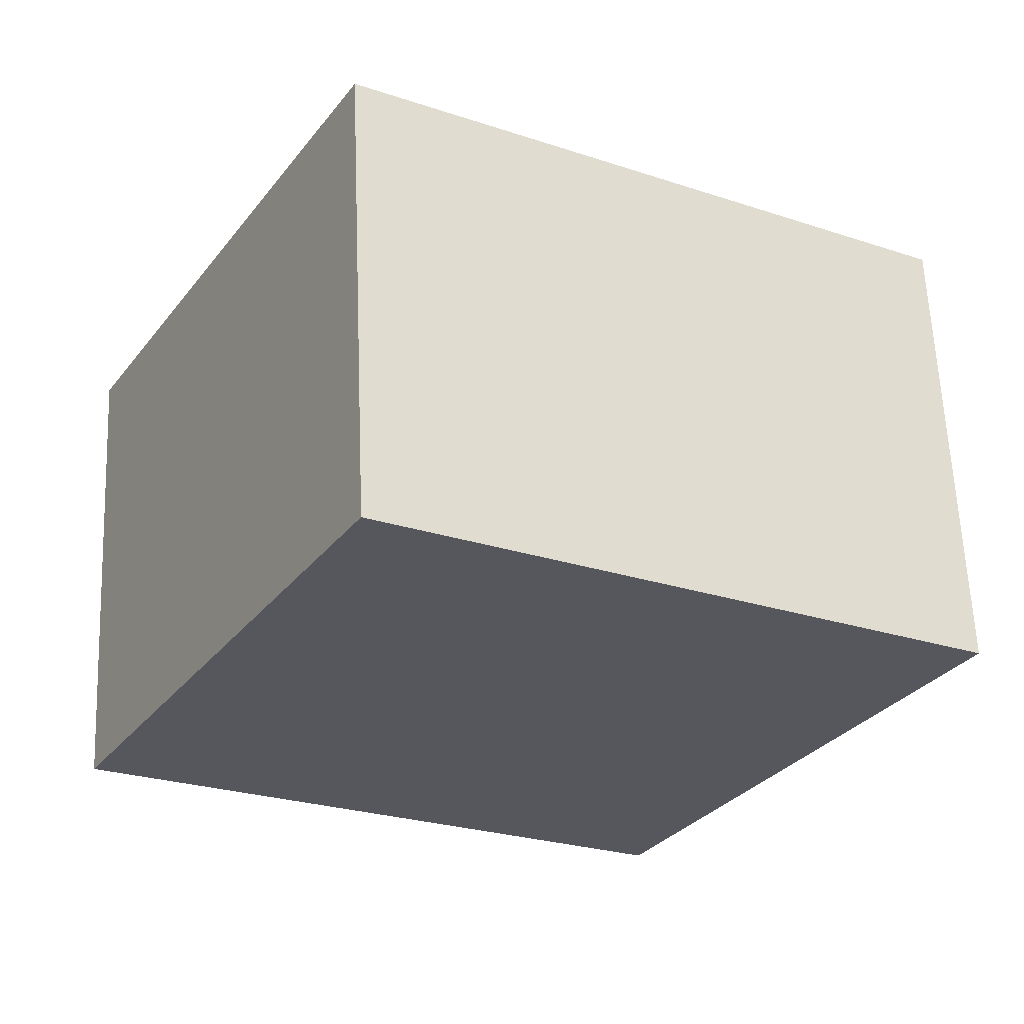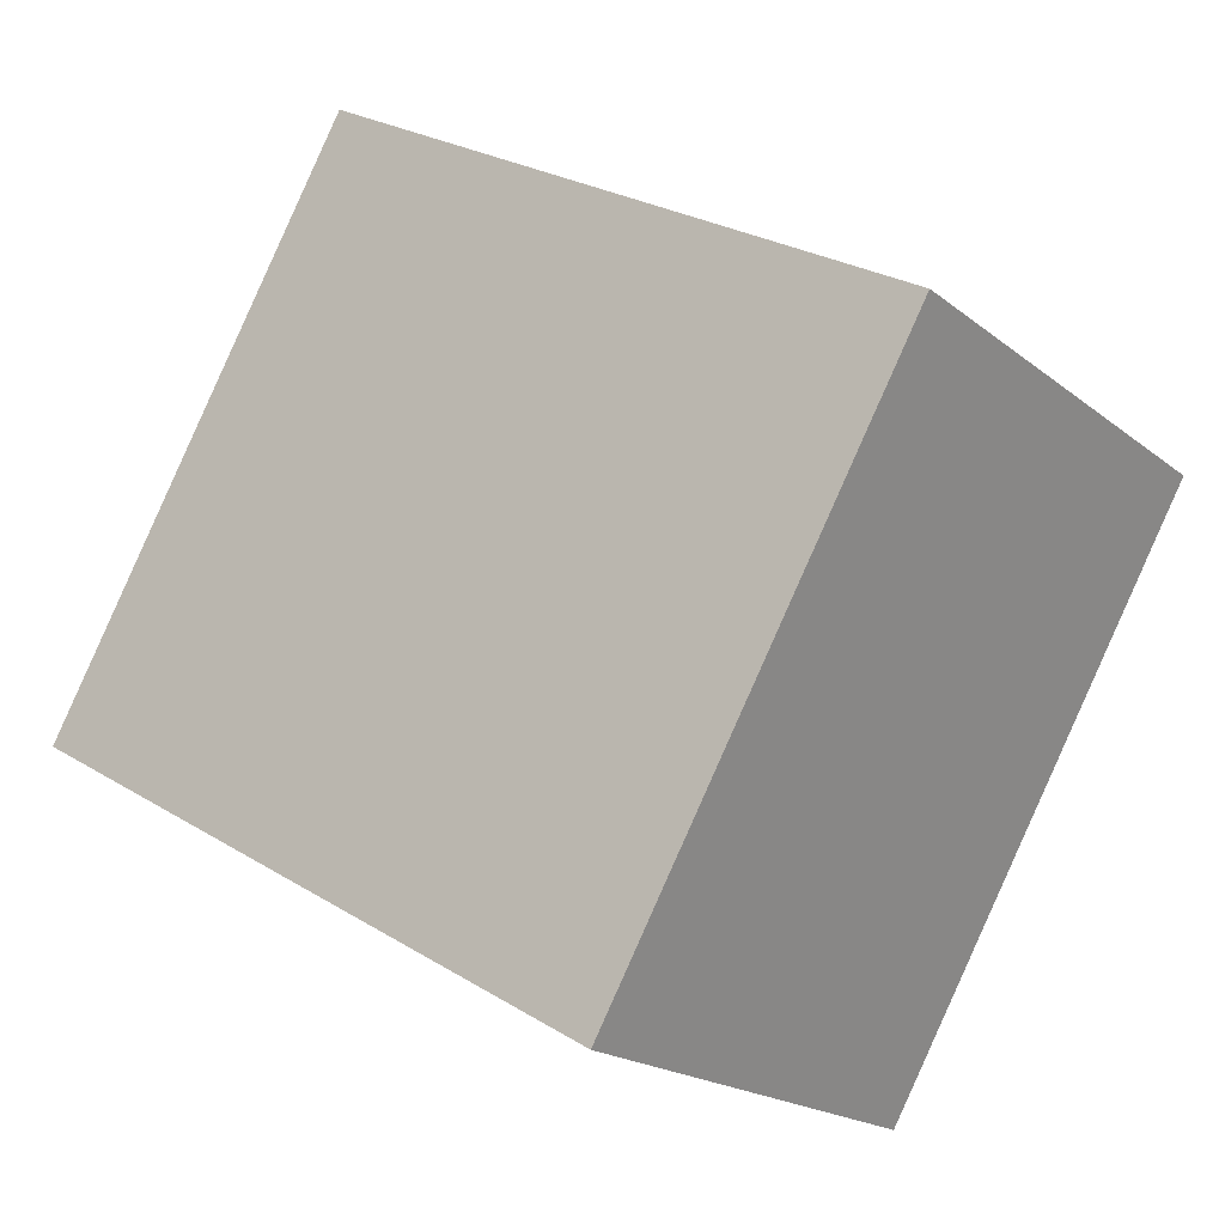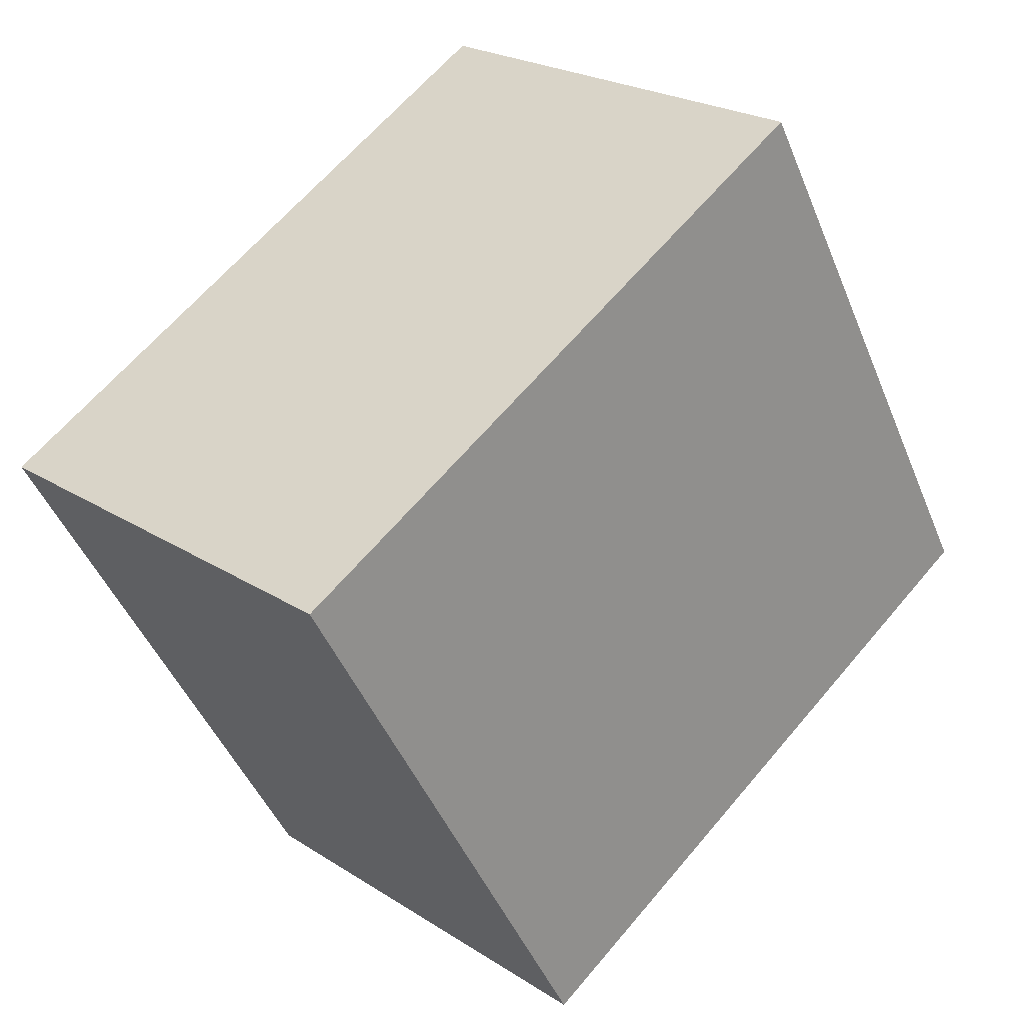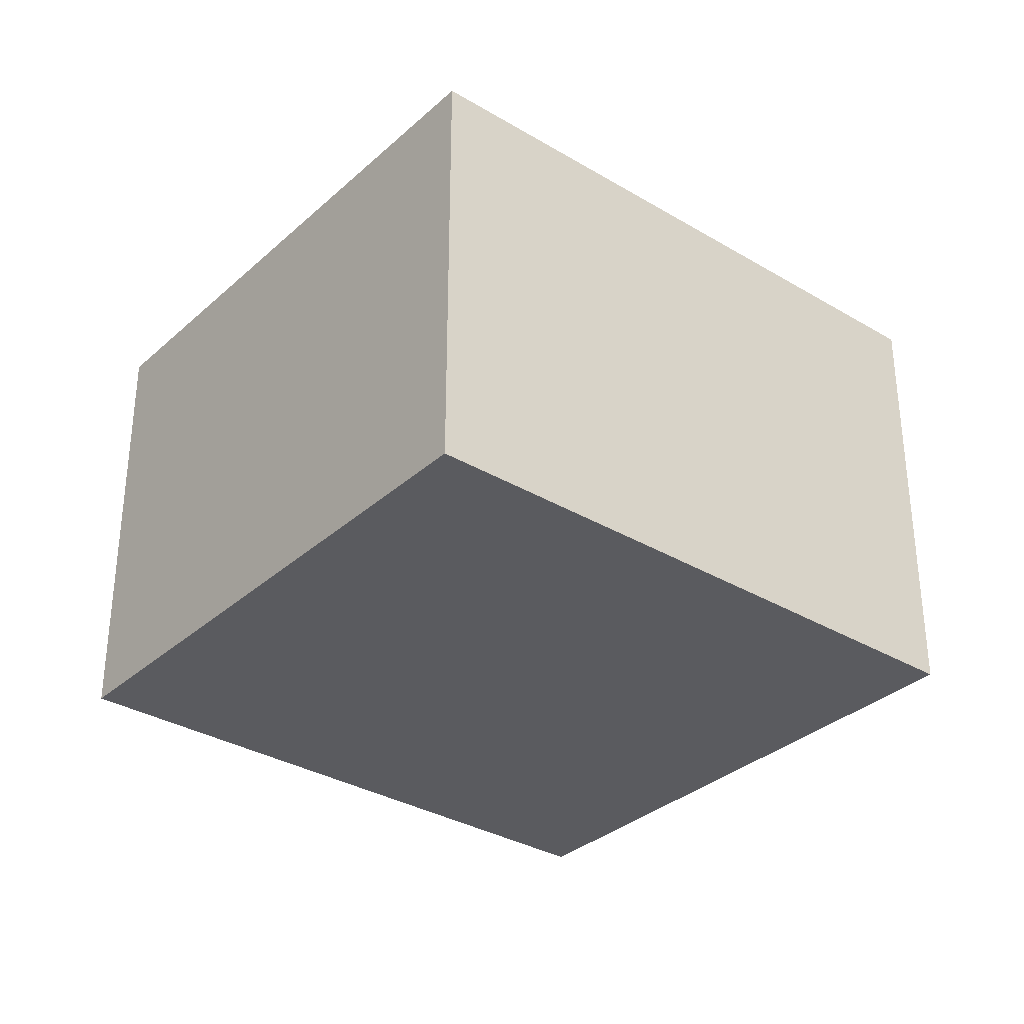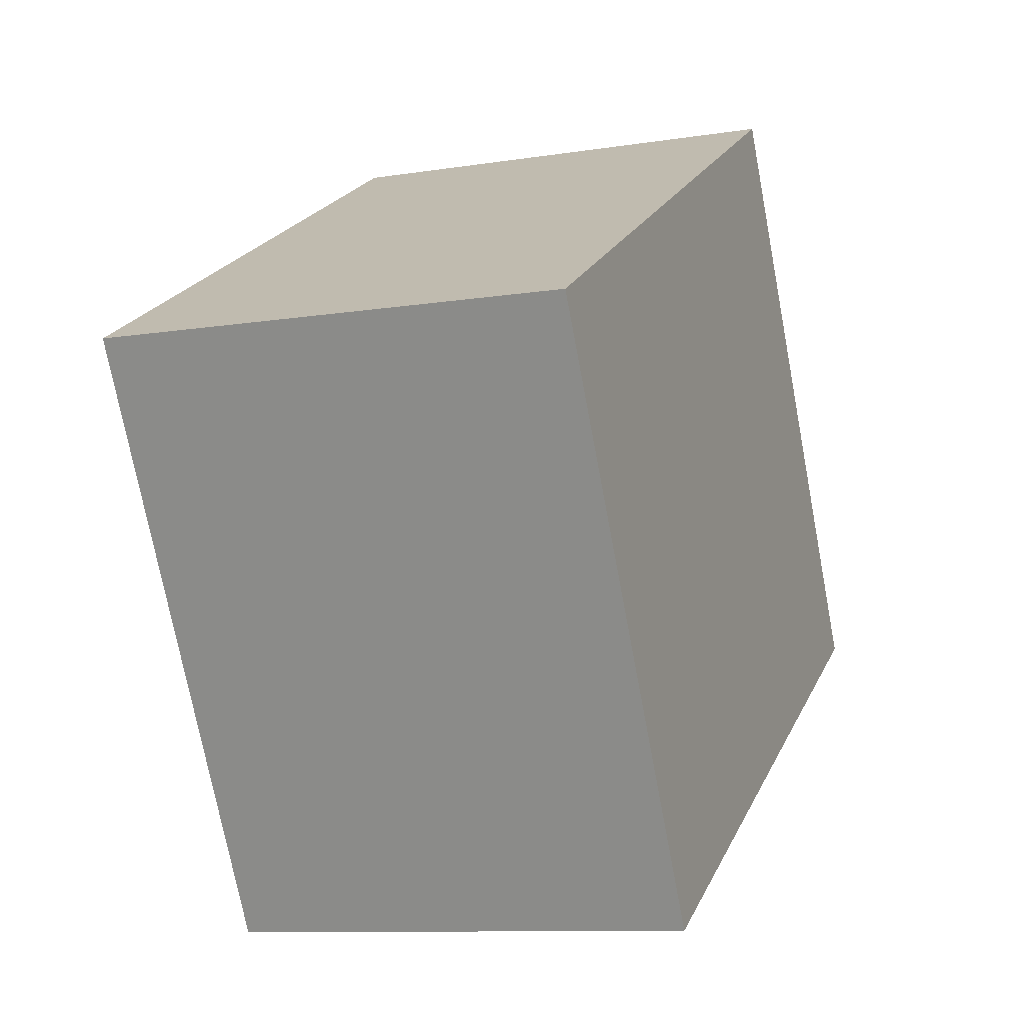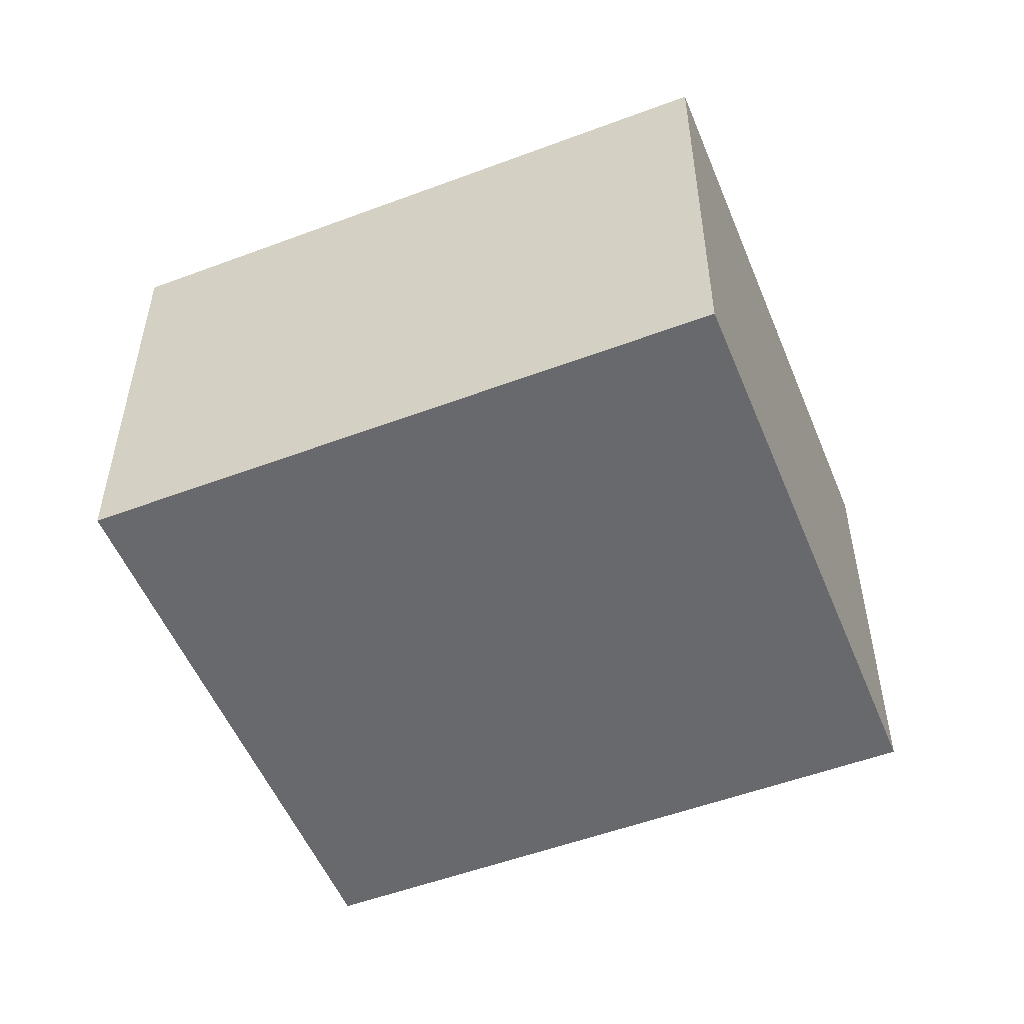
<metadata>
{"format":"obj","ext":"obj","renderer":"f3d","projection":"perspective","resolution":1024,"background":"white","views":[{"elev":62.2,"azim":177.6,"up":"+Z"},{"elev":-19.0,"azim":-145.5,"up":"+Z"},{"elev":23.0,"azim":-42.5,"up":"+Z"},{"elev":-33.0,"azim":-69.0,"up":"+Y"},{"elev":-10.3,"azim":-68.0,"up":"+Z"},{"elev":-52.8,"azim":-7.7,"up":"+Y"}]}
</metadata>
<code>
v  1.214 1.811 -2.133
v  2.303 1.811 1.311
v  3.518 1.811 -0.822
v  0 1.811 1.109e-16
v  3.518 5.033e-17 -0.822
v  1.214 1.306e-16 -2.133
v  0 0 0
v  2.303 -8.028e-17 1.311
g defaultobject
f 1 2 3
f 2 1 4
f 5 1 3
f 1 5 6
f 6 4 1
f 4 6 7
f 7 2 4
f 2 7 8
f 8 3 2
f 3 8 5
f 8 6 5
f 6 8 7

</code>
